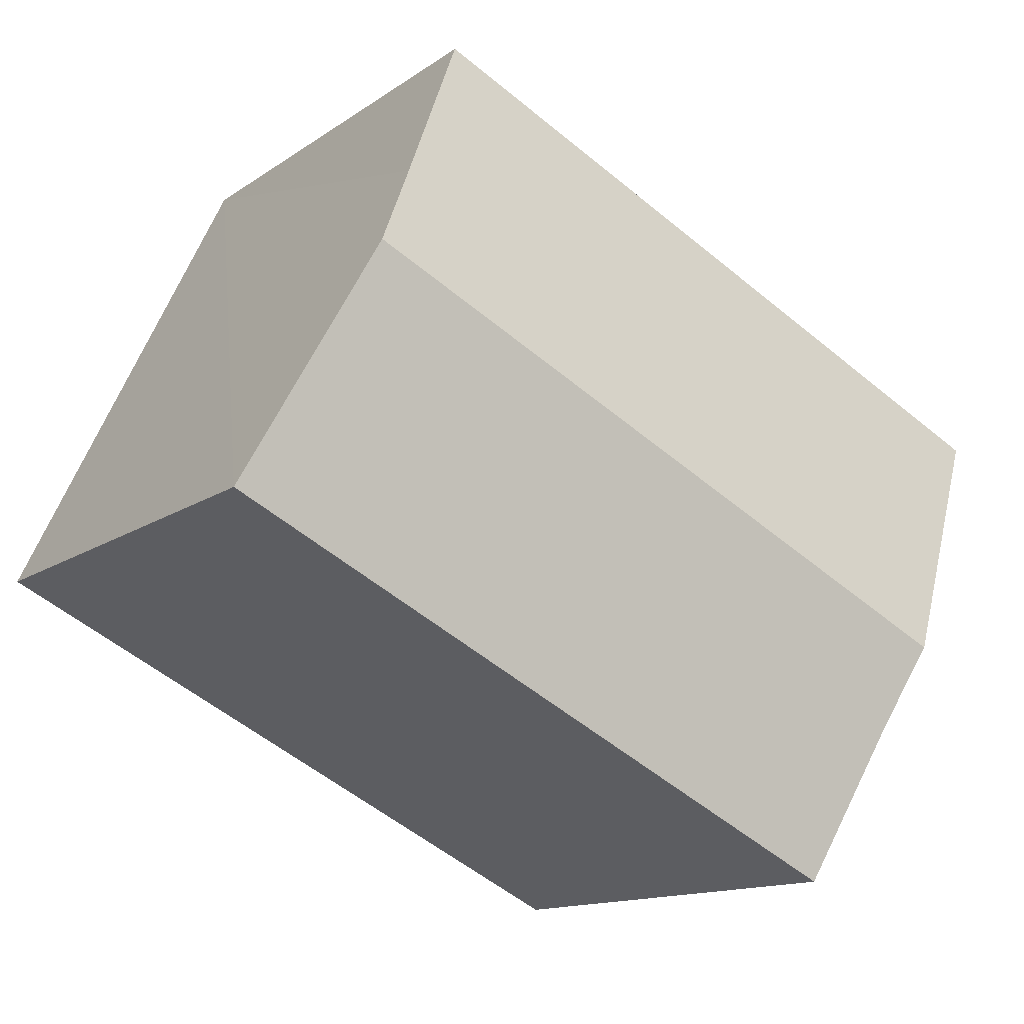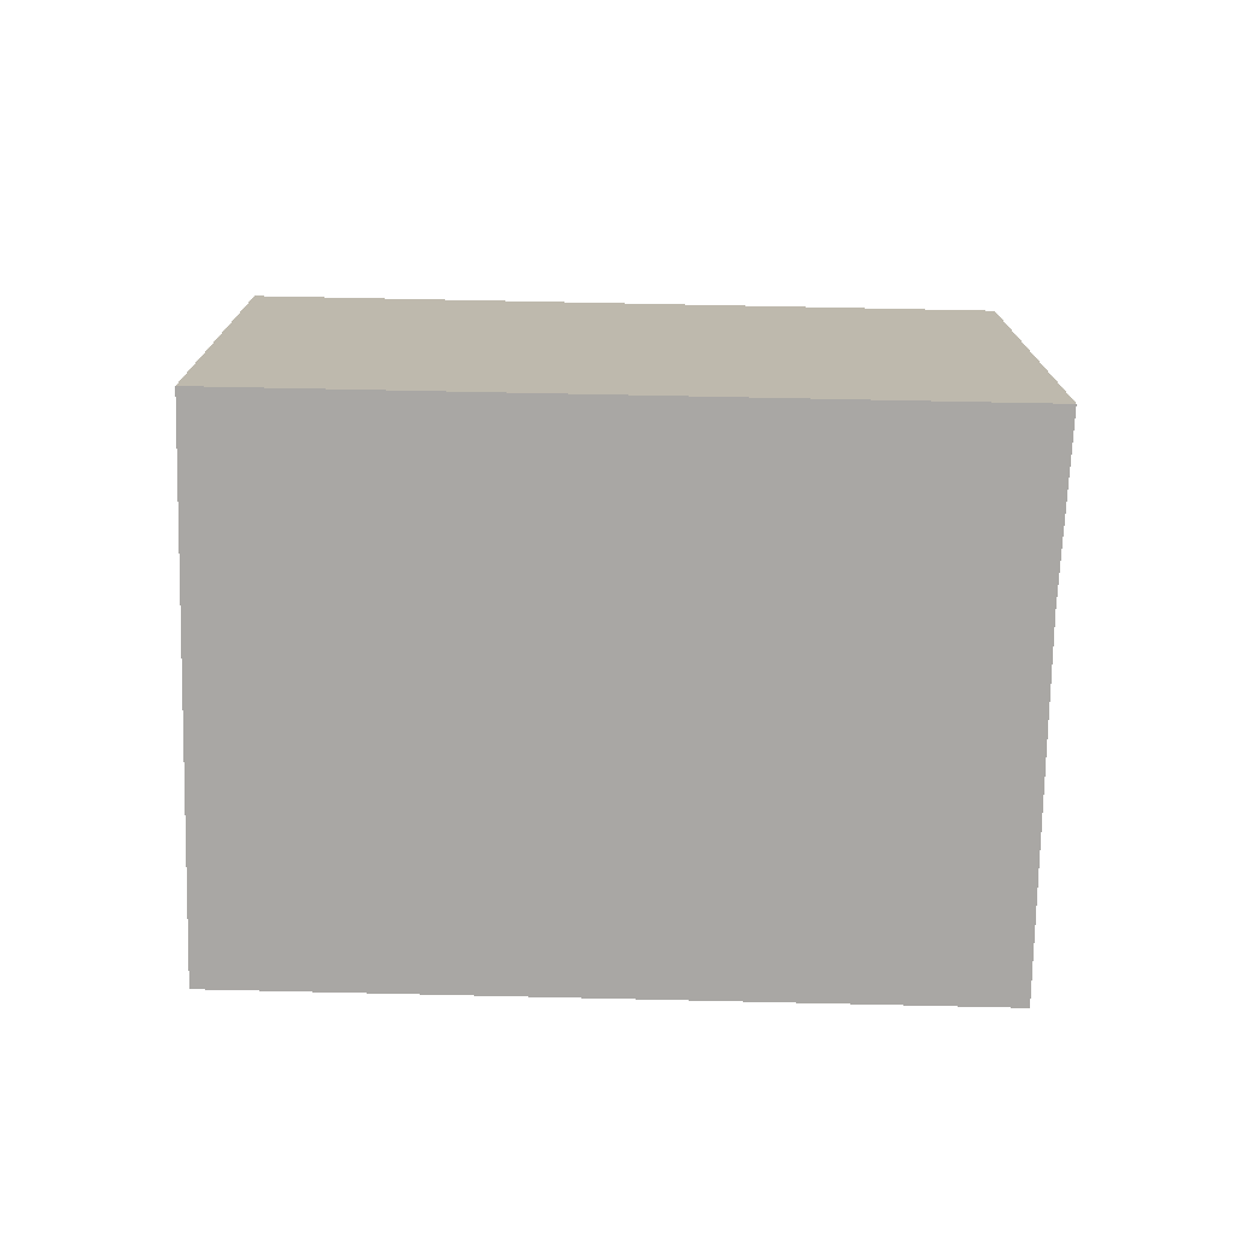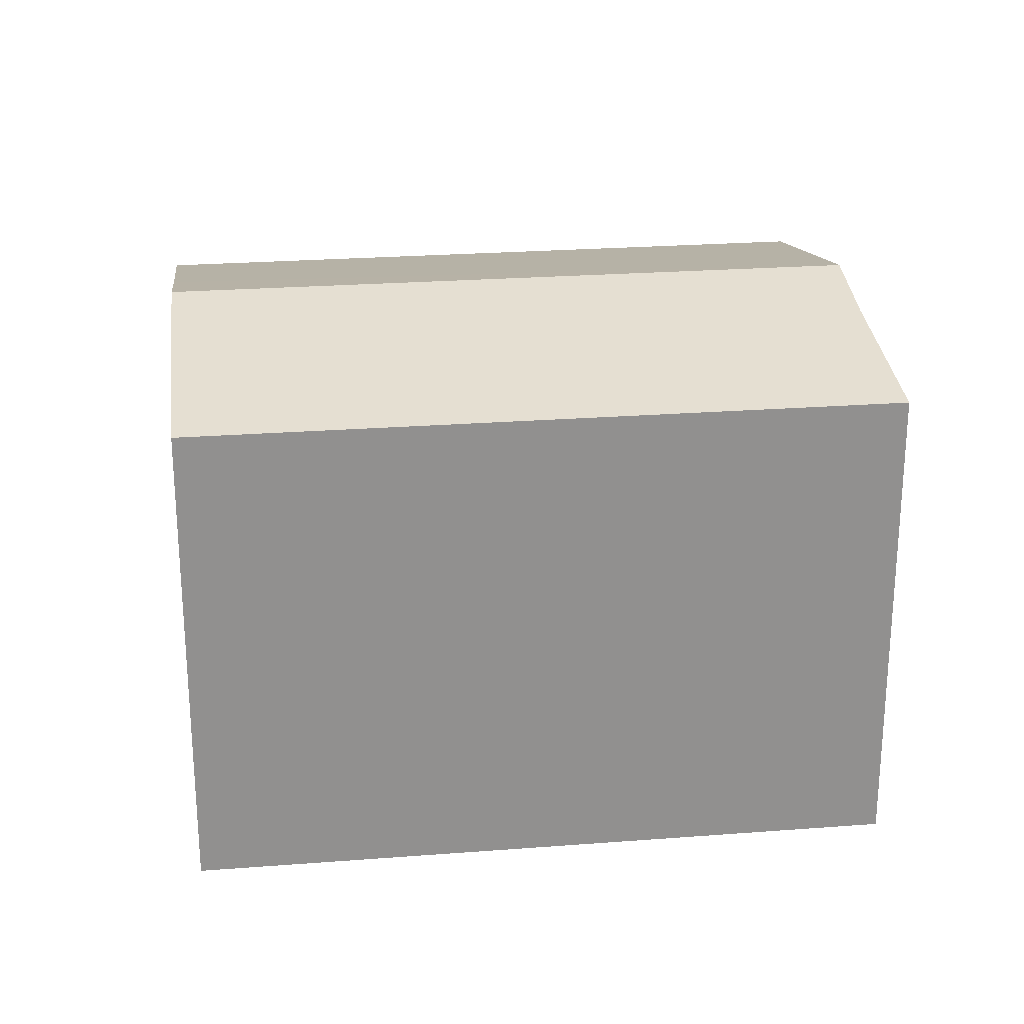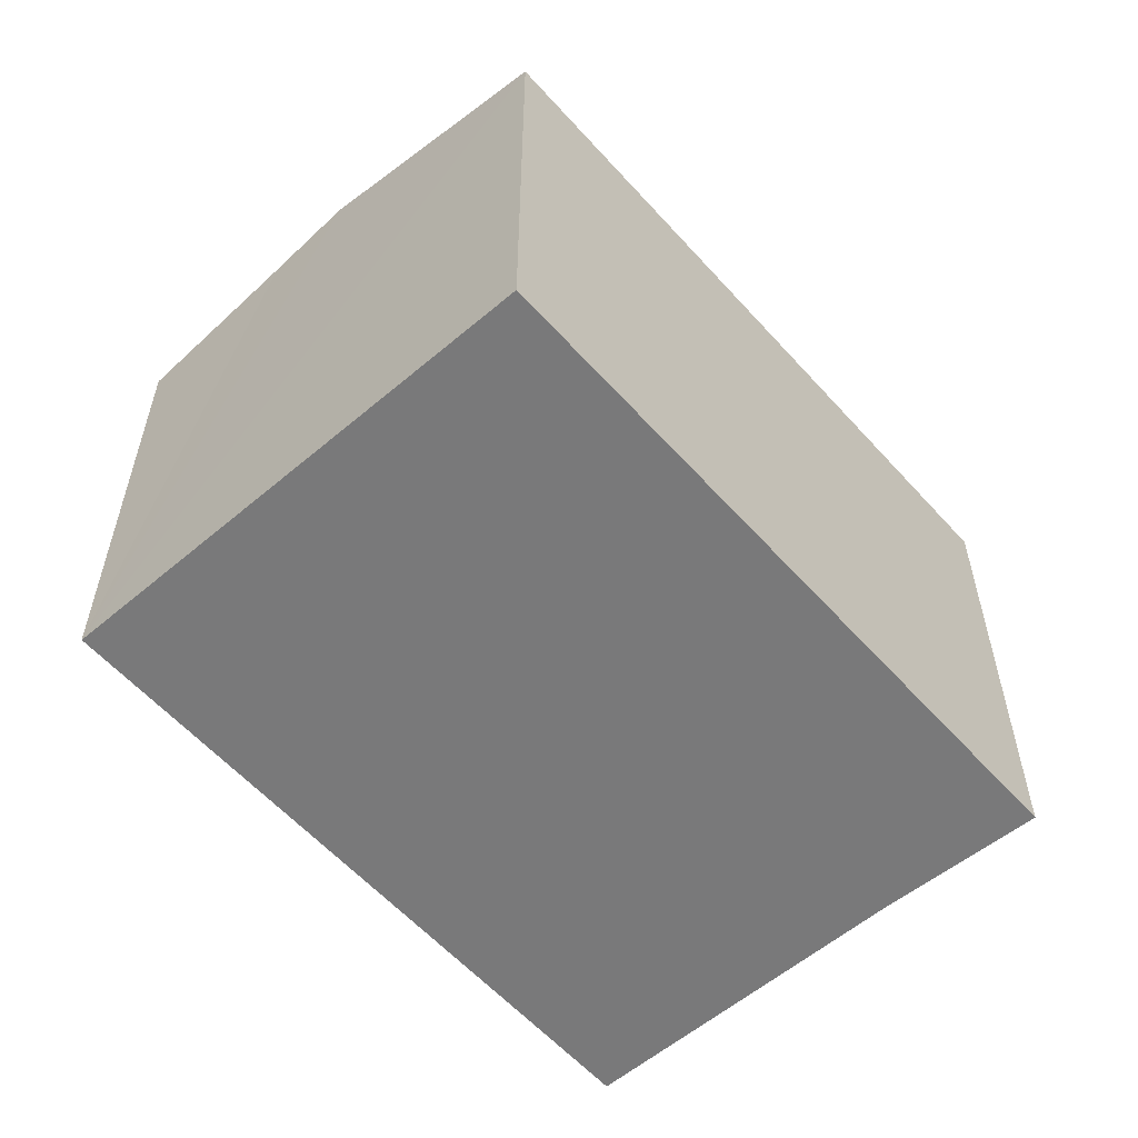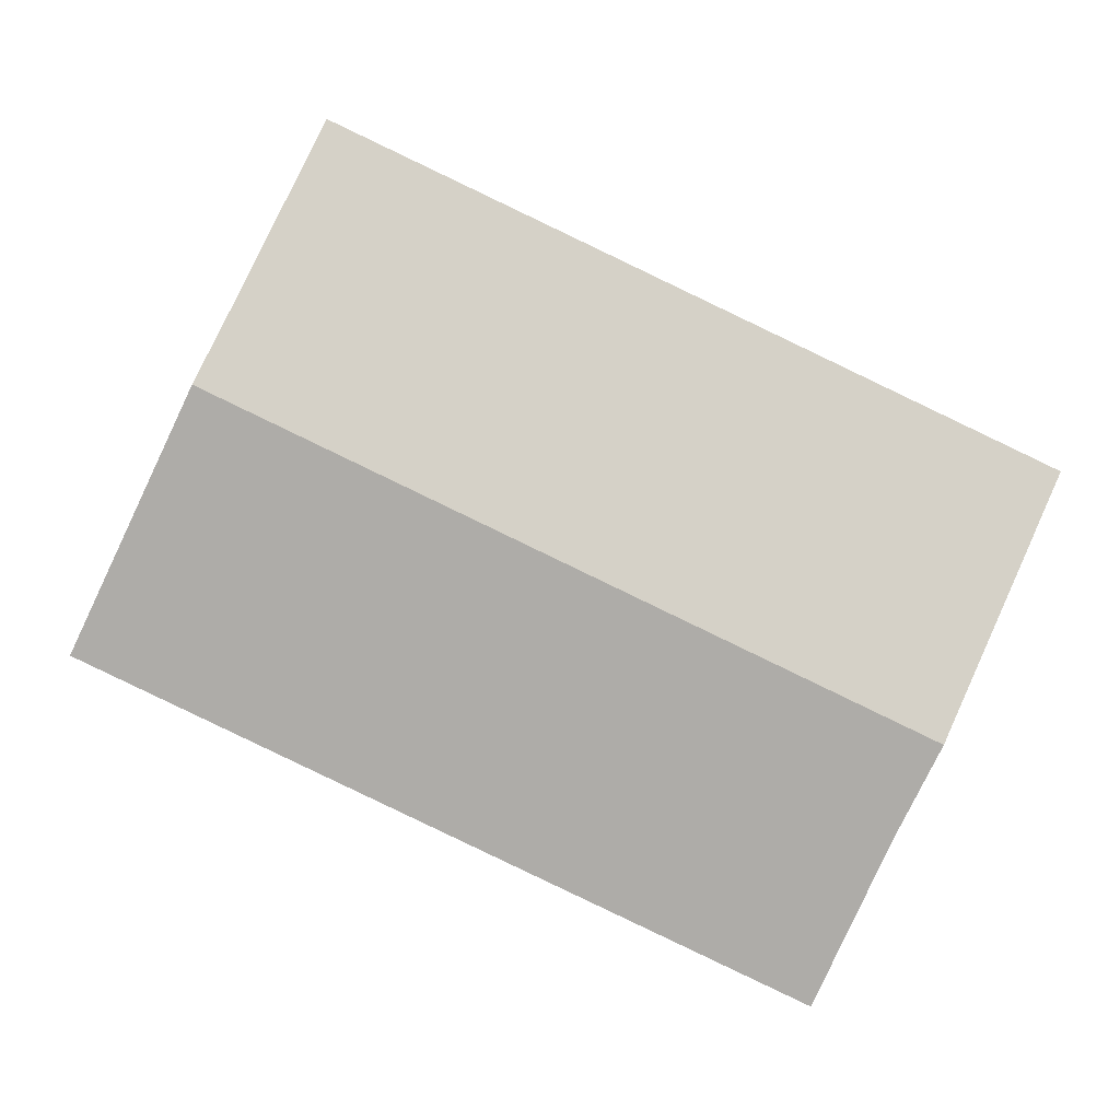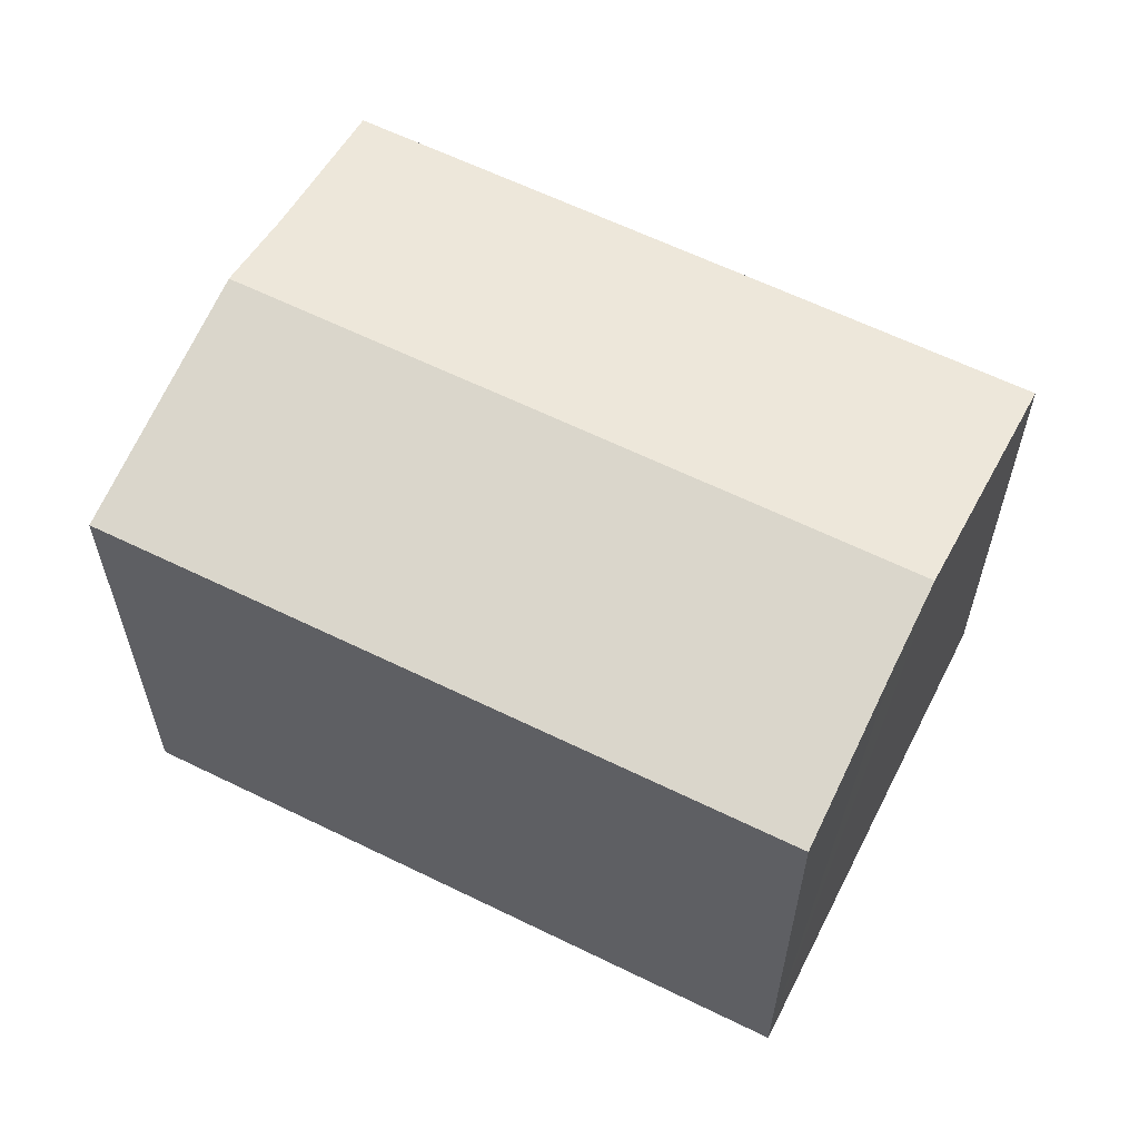
<metadata>
{"format":"obj","ext":"obj","renderer":"f3d","projection":"perspective","resolution":1024,"background":"white","views":[{"elev":-13.4,"azim":146.3,"up":"+Z"},{"elev":-74.8,"azim":153.2,"up":"+Y"},{"elev":24.7,"azim":147.2,"up":"+Y"},{"elev":-57.8,"azim":105.7,"up":"+Y"},{"elev":1.4,"azim":178.1,"up":"+Z"},{"elev":60.9,"azim":1.2,"up":"+Y"}]}
</metadata>
<code>
v  13.15 12.02 6.248
v  2.788 13.41 -5.807
v  0 12.01 7.353e-16
v  15.89 12.02 7.548
v  17.67 12.93 3.776
v  17.7 12.94 3.726
v  18.63 13.41 1.798
v  4.719 12.4 -10.03
v  21.41 12.02 -3.959
v  5.422 12.02 -11.63
v  3.762 12.92 -7.837
v  3.762 4.799e-16 -7.837
v  5.422 7.124e-16 -11.63
v  4.719 6.14e-16 -10.03
v  0 0 0
v  2.788 3.556e-16 -5.807
v  13.15 -3.826e-16 6.248
v  15.89 -4.622e-16 7.548
v  21.41 2.424e-16 -3.959
v  17.67 -2.312e-16 3.776
v  17.7 -2.282e-16 3.726
v  18.63 -1.101e-16 1.798
g defaultobject
f 1 2 3
f 2 1 4
f 2 4 5
f 2 5 6
f 2 6 7
f 8 9 10
f 9 8 7
f 7 8 11
f 7 11 2
f 8 12 11
f 12 8 10
f 12 10 13
f 12 13 14
f 11 3 2
f 3 11 12
f 3 12 15
f 15 12 16
f 15 1 3
f 1 15 17
f 1 17 4
f 4 17 18
f 18 5 4
f 5 18 6
f 6 18 7
f 7 18 9
f 9 18 19
f 19 18 20
f 19 20 21
f 19 21 22
f 19 10 9
f 10 19 13
f 17 20 18
f 20 17 15
f 20 15 21
f 21 15 22
f 22 15 19
f 19 15 16
f 19 16 12
f 19 12 13
f 13 12 14

</code>
